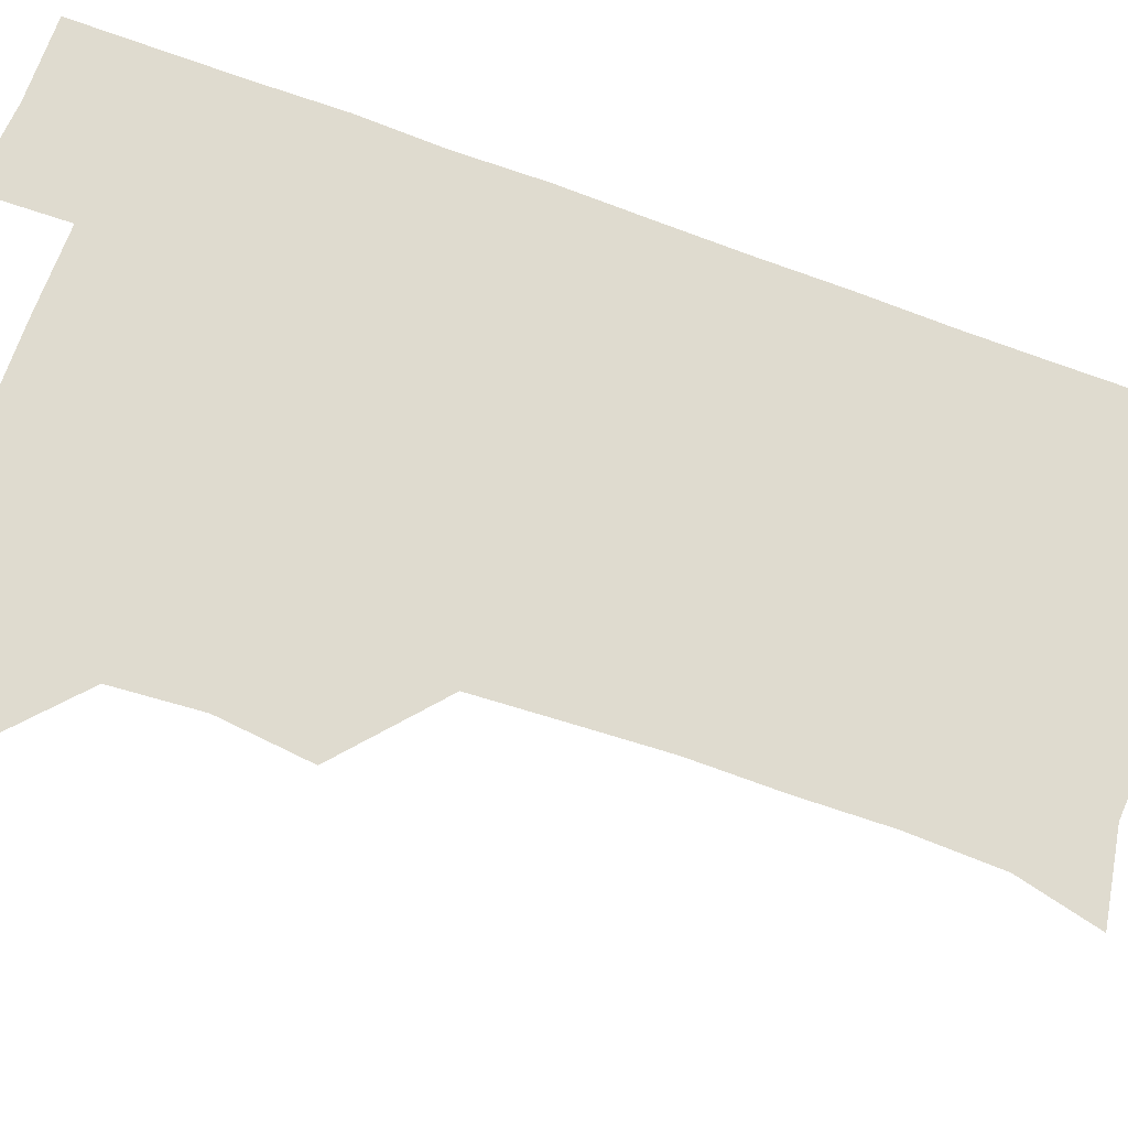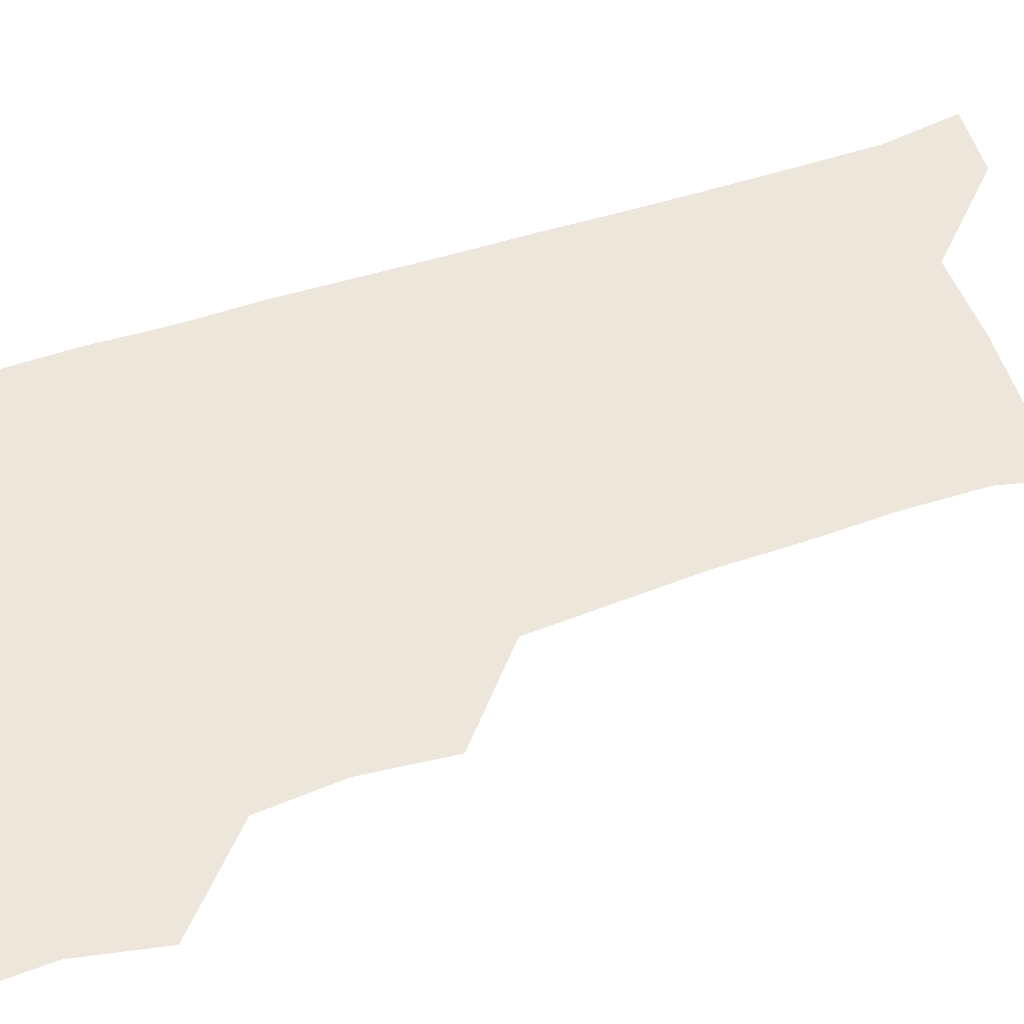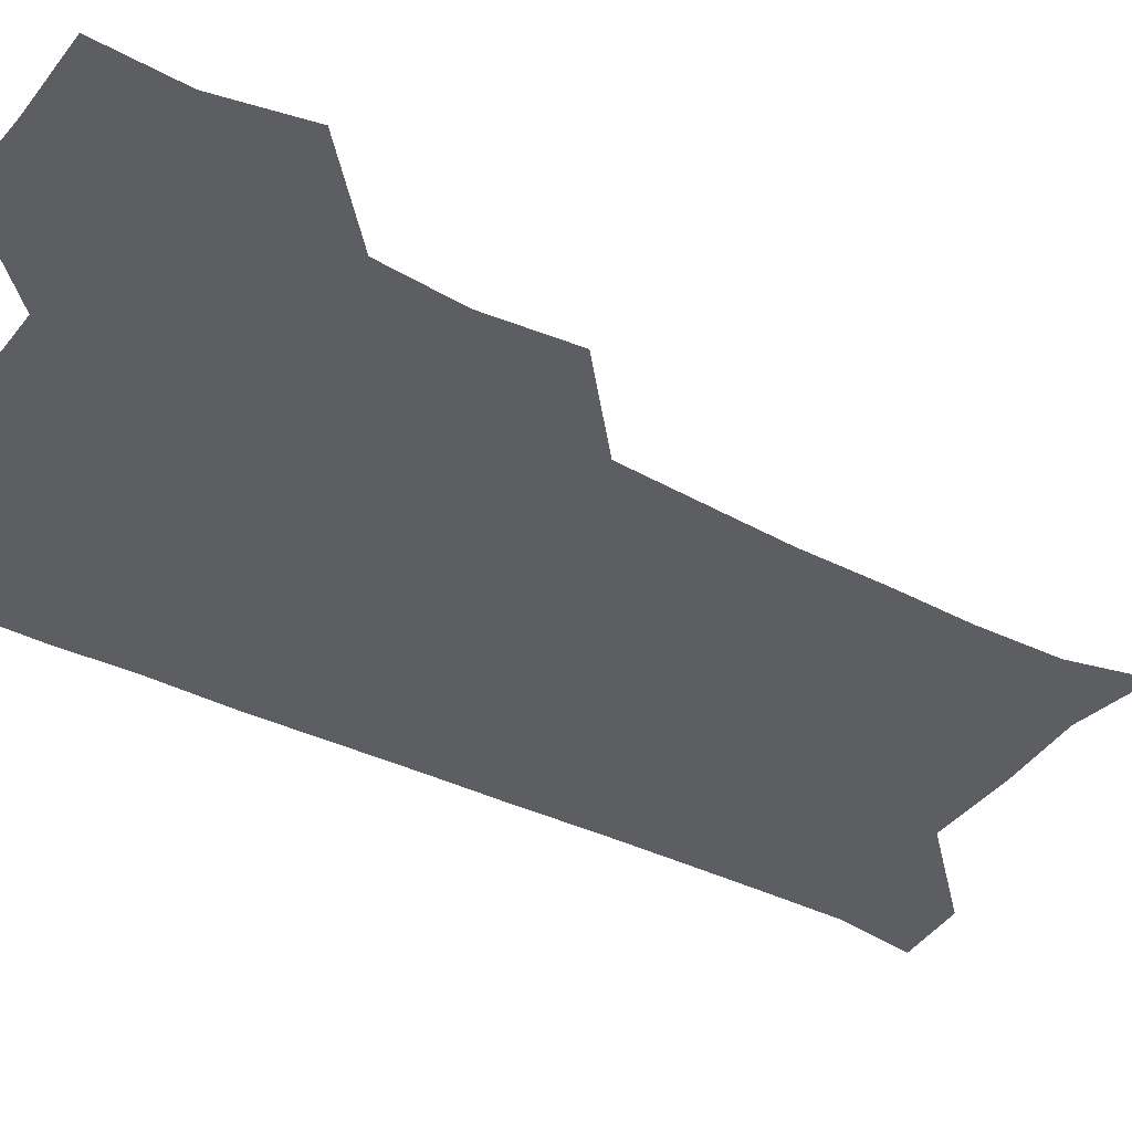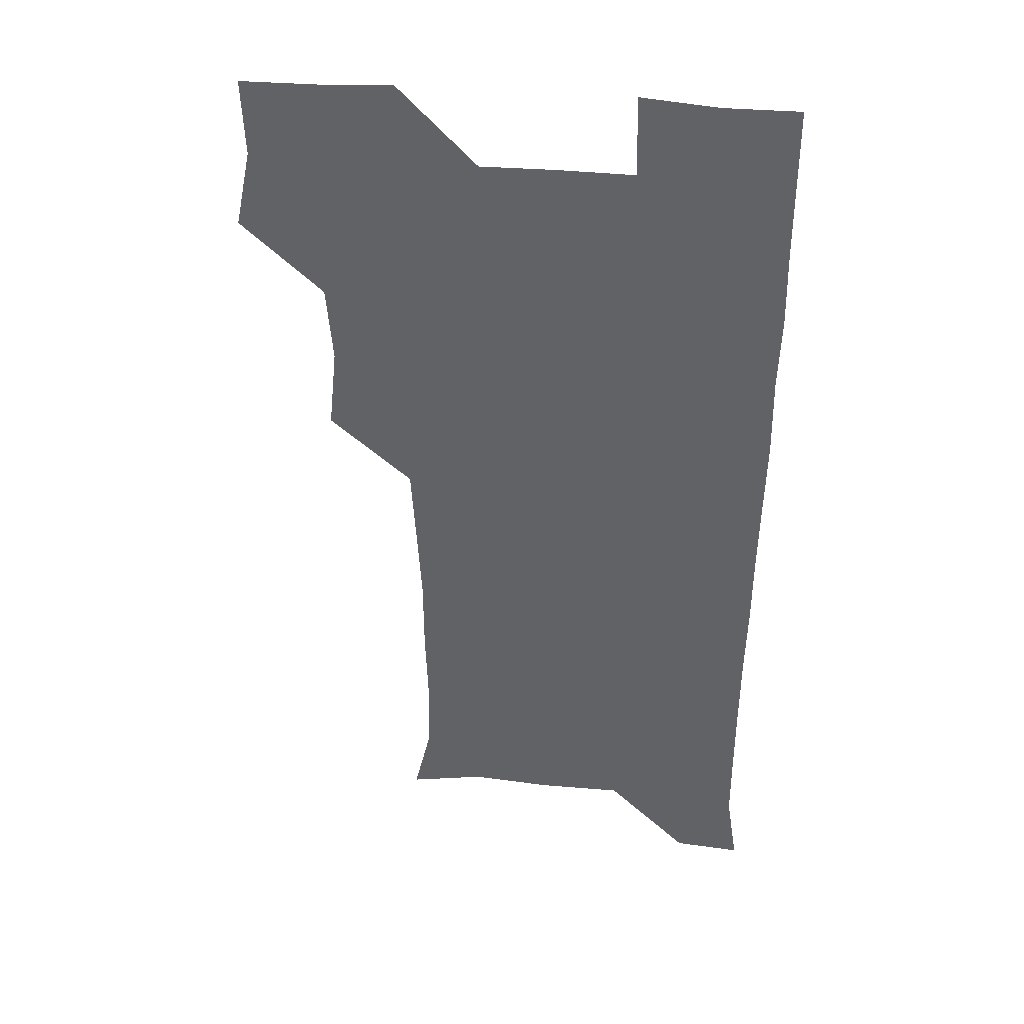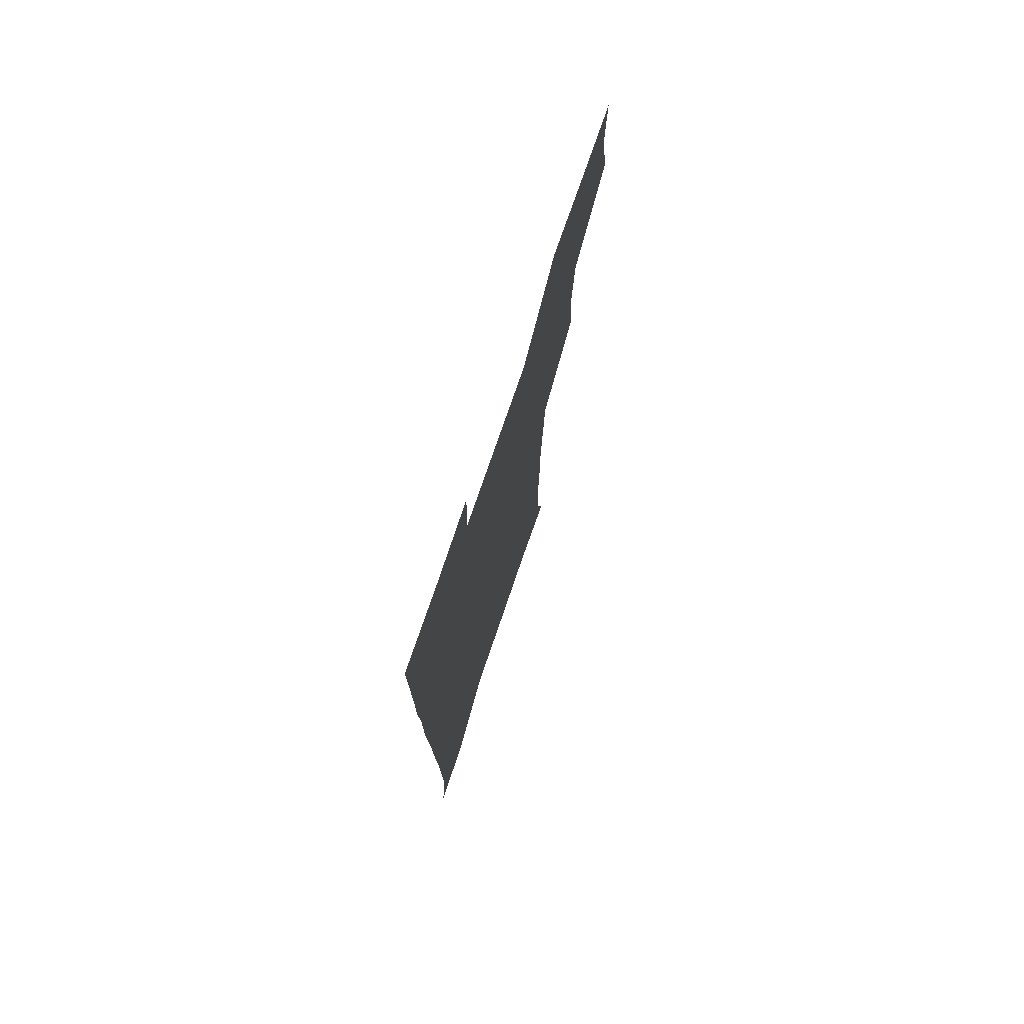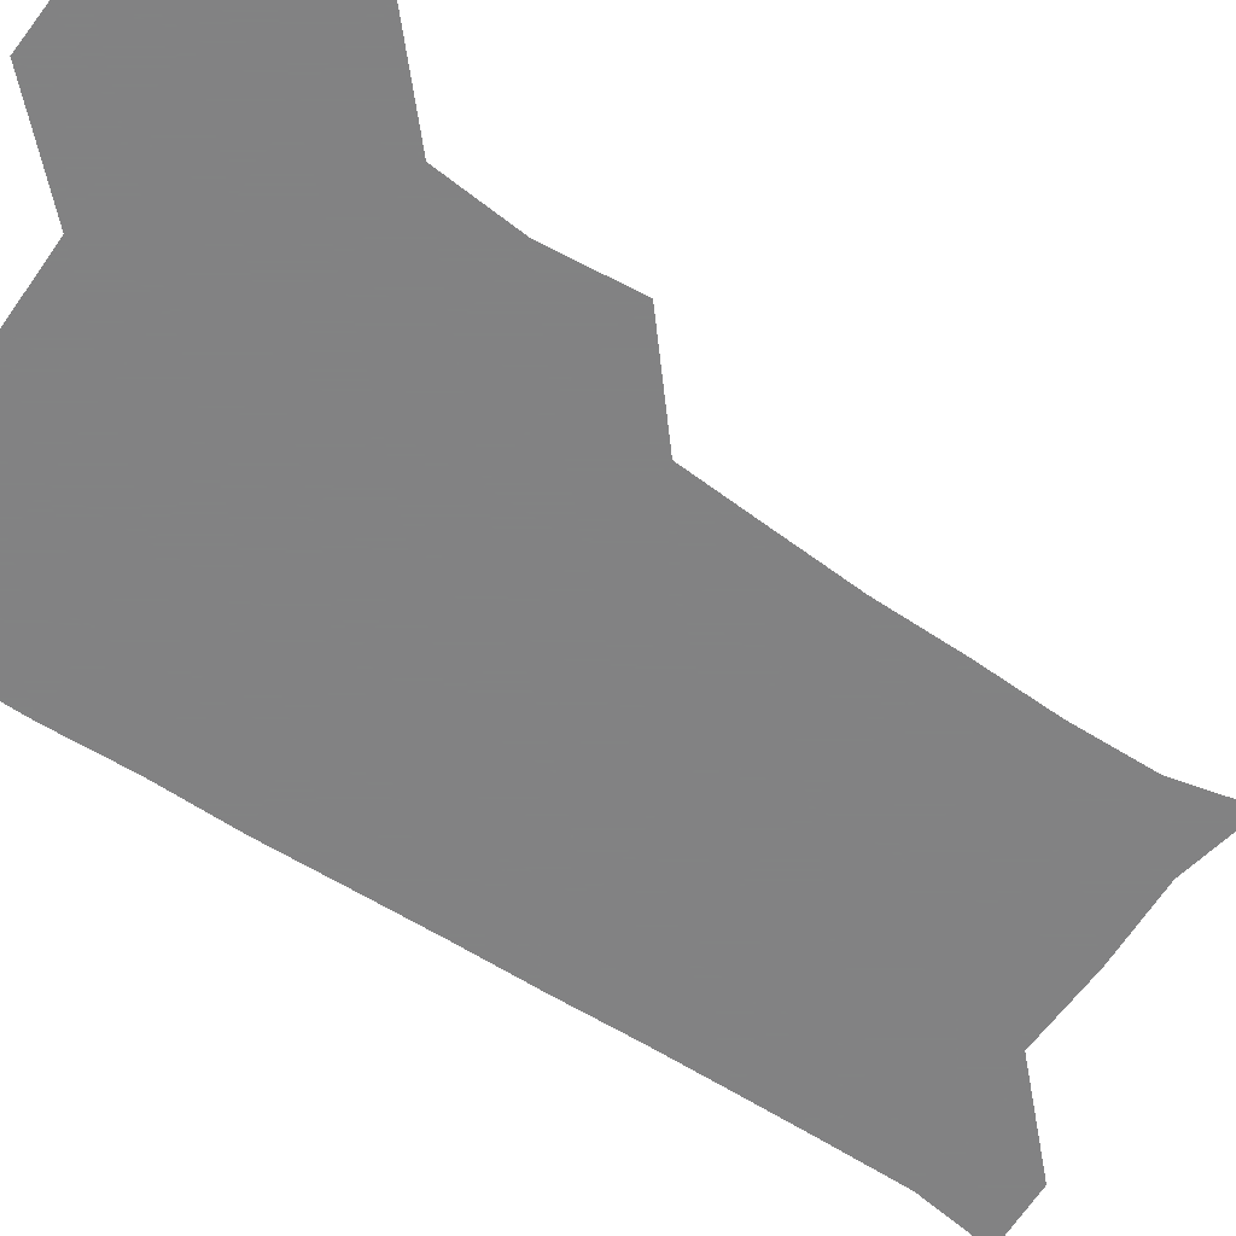
<metadata>
{"format":"obj","ext":"obj","renderer":"f3d","projection":"perspective","resolution":1024,"background":"white","views":[{"elev":70.5,"azim":-69.5,"up":"+Z"},{"elev":52.5,"azim":-109.7,"up":"+Z"},{"elev":-38.8,"azim":-122.4,"up":"+Z"},{"elev":38.4,"azim":7.1,"up":"+Y"},{"elev":76.4,"azim":108.9,"up":"+Y"},{"elev":-60.9,"azim":-124.0,"up":"+Z"}]}
</metadata>
<code>
v 476.2 508.9 0
v 482.5 539.6 0
v 481.2 569.9 0
v 507.9 416.5 0
v 511.2 449 0
v 508.7 479.6 0
v 514.2 511.8 0
v 512.7 540.4 0
v 511.3 570.3 0
v 537.9 206.4 0
v 544.6 234.7 0
v 545.4 265.7 0
v 544.3 295.9 0
v 544.2 327.4 0
v 542.4 357.6 0
v 540.4 388.6 0
v 542.7 422.1 0
v 542 451.6 0
v 542.6 482.1 0
v 542.9 511.4 0
v 541.9 540.6 0
v 540 572 0
v 567.8 212.1 0
v 573.2 242.4 0
v 573.7 272.1 0
v 572.9 301.3 0
v 573.1 332.8 0
v 572.9 363.2 0
v 572.5 393.2 0
v 571.9 422.5 0
v 571.8 452.2 0
v 572.2 481.9 0
v 572.9 511.1 0
v 571.4 540.2 0
v 599.7 210.5 0
v 601.7 242.6 0
v 602.2 274.5 0
v 602 304.3 0
v 601.8 333.8 0
v 601.5 363.7 0
v 601.6 394.3 0
v 601.8 424.1 0
v 601.9 453.3 0
v 601.5 482 0
v 601.6 511.3 0
v 601.2 540.7 0
v 633 211.1 0
v 630.8 245.1 0
v 630.4 275.2 0
v 630.3 304.7 0
v 630.3 334.7 0
v 630.6 362.2 0
v 630.1 394.6 0
v 630.5 423.4 0
v 630.3 453.2 0
v 630.9 481.7 0
v 631 511.5 0
v 631.3 540.5 0
v 630.4 572.6 0
v 665.6 179 0
v 660.1 211.5 0
v 658.7 242.9 0
v 658.3 273.6 0
v 658.9 302.5 0
v 658.3 333.8 0
v 659.2 362.6 0
v 660.2 391.4 0
v 659.2 422.9 0
v 660.1 451.9 0
v 660.5 481.5 0
v 660.1 511.5 0
v 660.4 540.7 0
v 661 570.2 0
v 692.1 177.5 0
v 687.6 207.5 0
v 687.5 236.4 0
v 687.6 266.5 0
v 687.9 297 0
v 688.7 327.3 0
v 689 358.2 0
v 689.7 388.4 0
v 690.5 418.5 0
v 690.1 449.8 0
v 691.2 479.7 0
v 690.8 510.5 0
v 690.8 540.7 0
v 690.9 570.5 0
f 6 7 1
f 1 7 2
f 7 8 2
f 2 8 3
f 8 9 3
f 16 17 4
f 4 17 5
f 17 18 5
f 5 18 6
f 18 19 6
f 6 19 7
f 19 20 7
f 7 20 8
f 20 21 8
f 8 21 9
f 21 22 9
f 10 23 11
f 23 24 11
f 11 24 12
f 24 25 12
f 12 25 13
f 25 26 13
f 13 26 14
f 26 27 14
f 14 27 15
f 27 28 15
f 15 28 16
f 28 29 16
f 16 29 17
f 29 30 17
f 17 30 18
f 30 31 18
f 18 31 19
f 31 32 19
f 19 32 20
f 32 33 20
f 20 33 21
f 33 34 21
f 21 34 22
f 23 35 24
f 35 36 24
f 24 36 25
f 36 37 25
f 25 37 26
f 37 38 26
f 26 38 27
f 38 39 27
f 27 39 28
f 39 40 28
f 28 40 29
f 40 41 29
f 29 41 30
f 41 42 30
f 30 42 31
f 42 43 31
f 31 43 32
f 43 44 32
f 32 44 33
f 44 45 33
f 33 45 34
f 45 46 34
f 35 47 36
f 47 48 36
f 36 48 37
f 48 49 37
f 37 49 38
f 49 50 38
f 38 50 39
f 50 51 39
f 39 51 40
f 51 52 40
f 40 52 41
f 52 53 41
f 41 53 42
f 53 54 42
f 42 54 43
f 54 55 43
f 43 55 44
f 55 56 44
f 44 56 45
f 56 57 45
f 45 57 46
f 57 58 46
f 60 61 47
f 47 61 48
f 61 62 48
f 48 62 49
f 62 63 49
f 49 63 50
f 63 64 50
f 50 64 51
f 64 65 51
f 51 65 52
f 65 66 52
f 52 66 53
f 66 67 53
f 53 67 54
f 67 68 54
f 54 68 55
f 68 69 55
f 55 69 56
f 69 70 56
f 56 70 57
f 70 71 57
f 57 71 58
f 71 72 58
f 58 72 59
f 72 73 59
f 60 74 61
f 74 75 61
f 61 75 62
f 75 76 62
f 62 76 63
f 76 77 63
f 63 77 64
f 77 78 64
f 64 78 65
f 78 79 65
f 65 79 66
f 79 80 66
f 66 80 67
f 80 81 67
f 67 81 68
f 81 82 68
f 68 82 69
f 82 83 69
f 69 83 70
f 83 84 70
f 70 84 71
f 84 85 71
f 71 85 72
f 85 86 72
f 72 86 73
f 86 87 73

</code>
